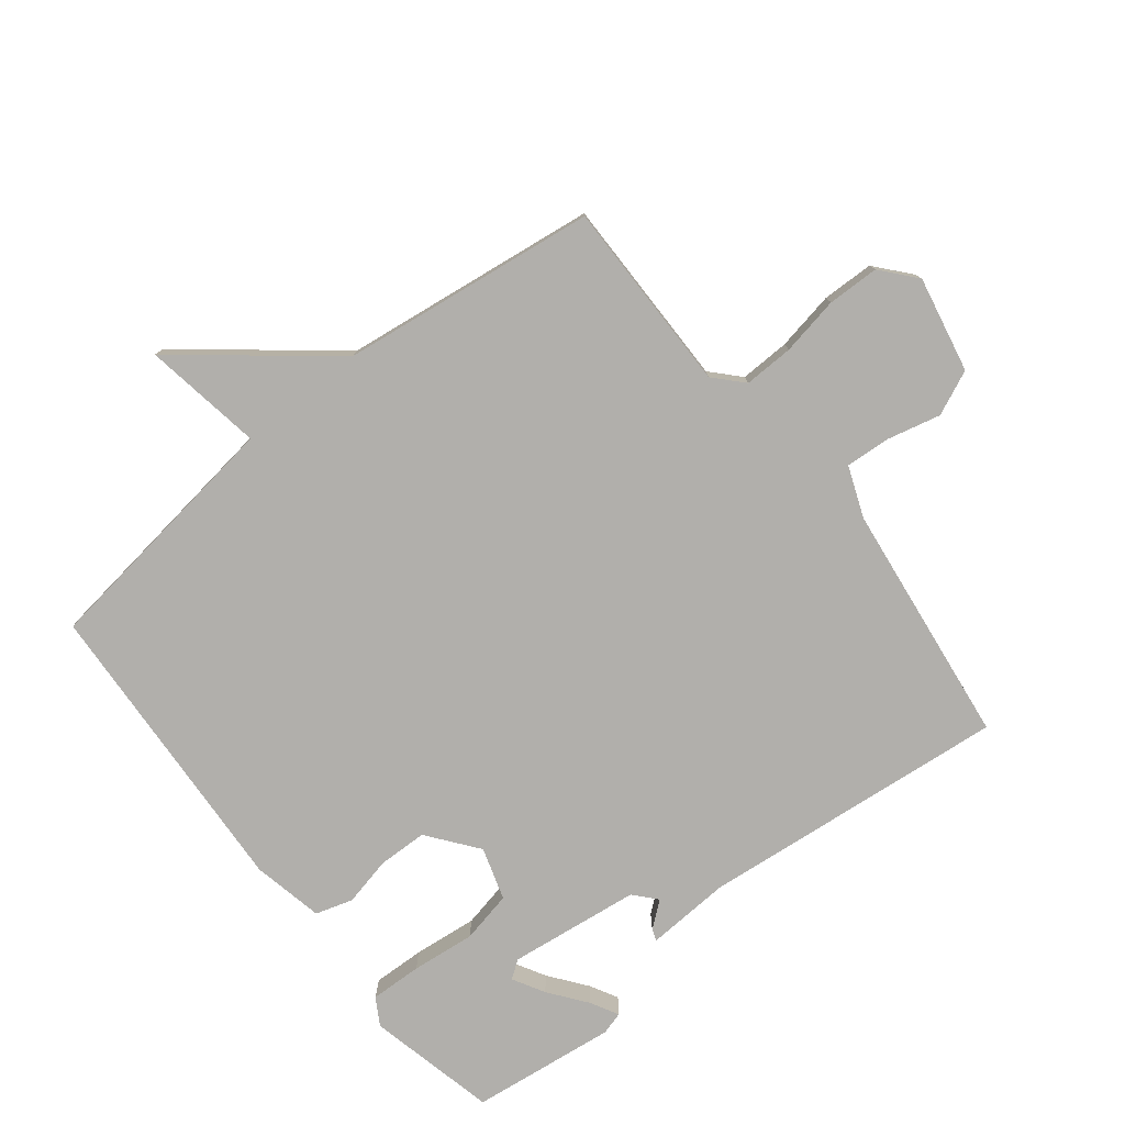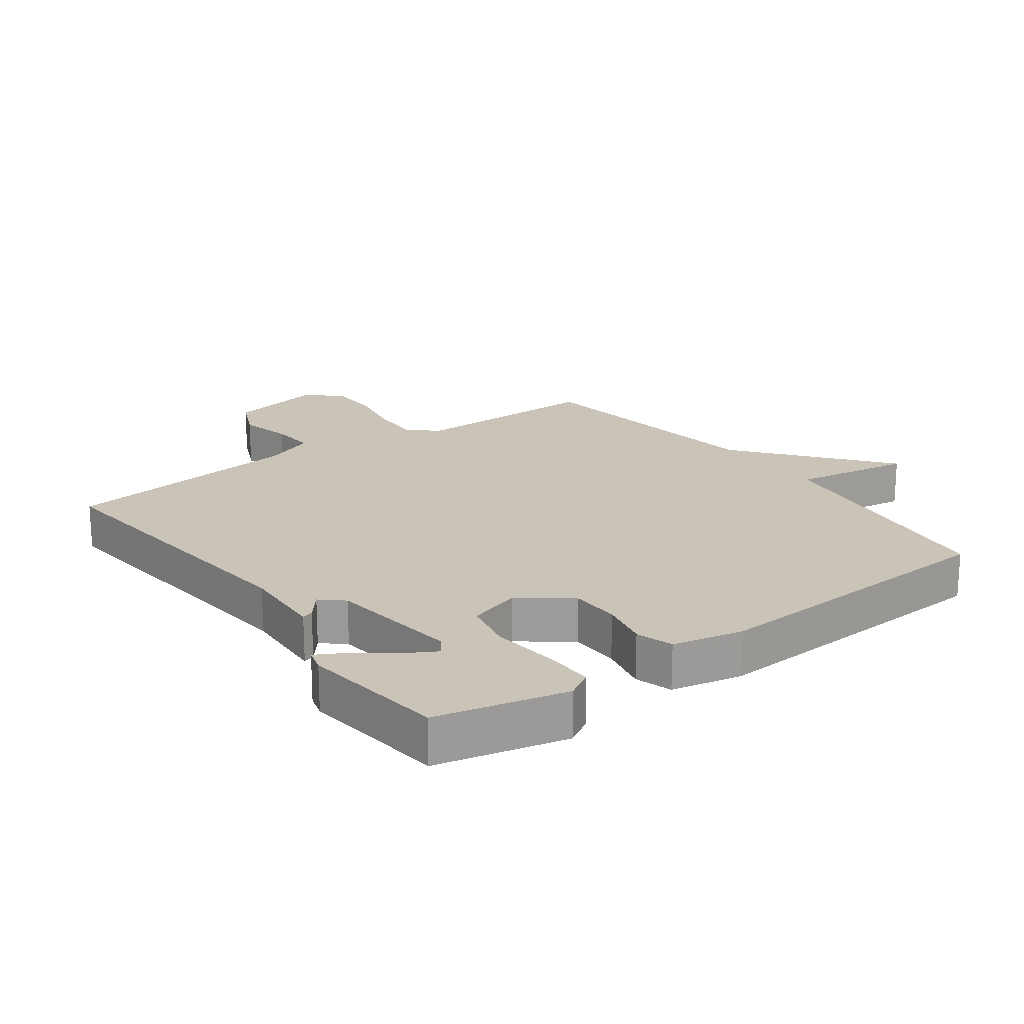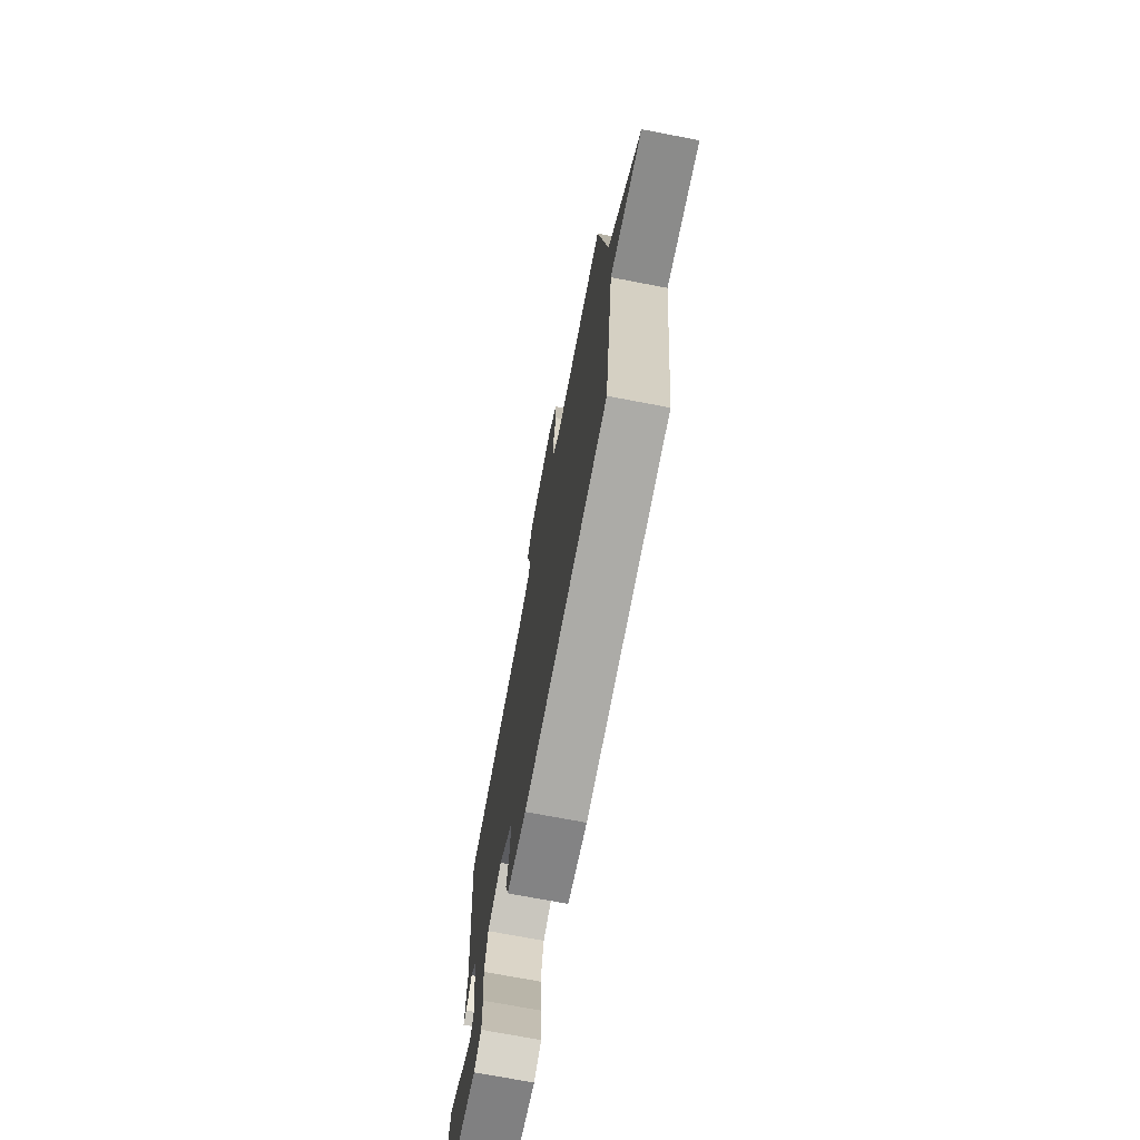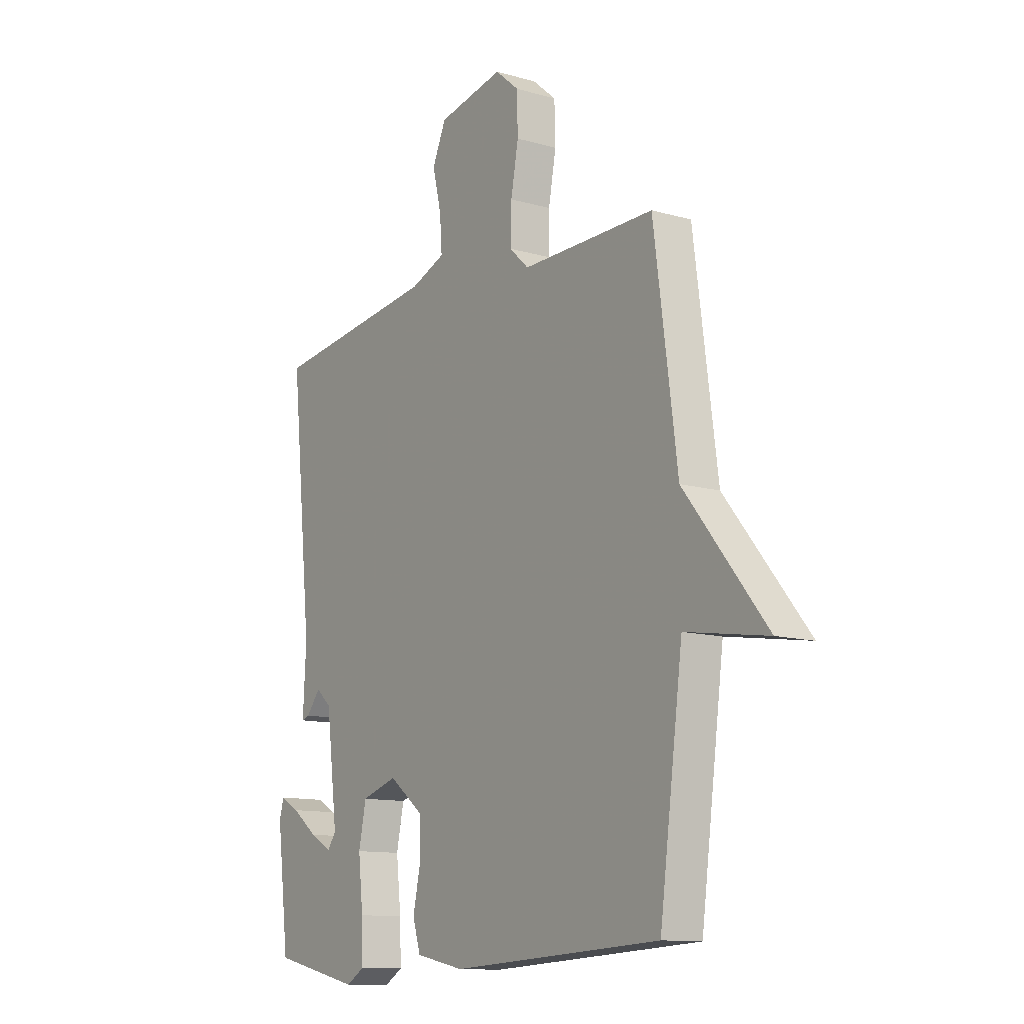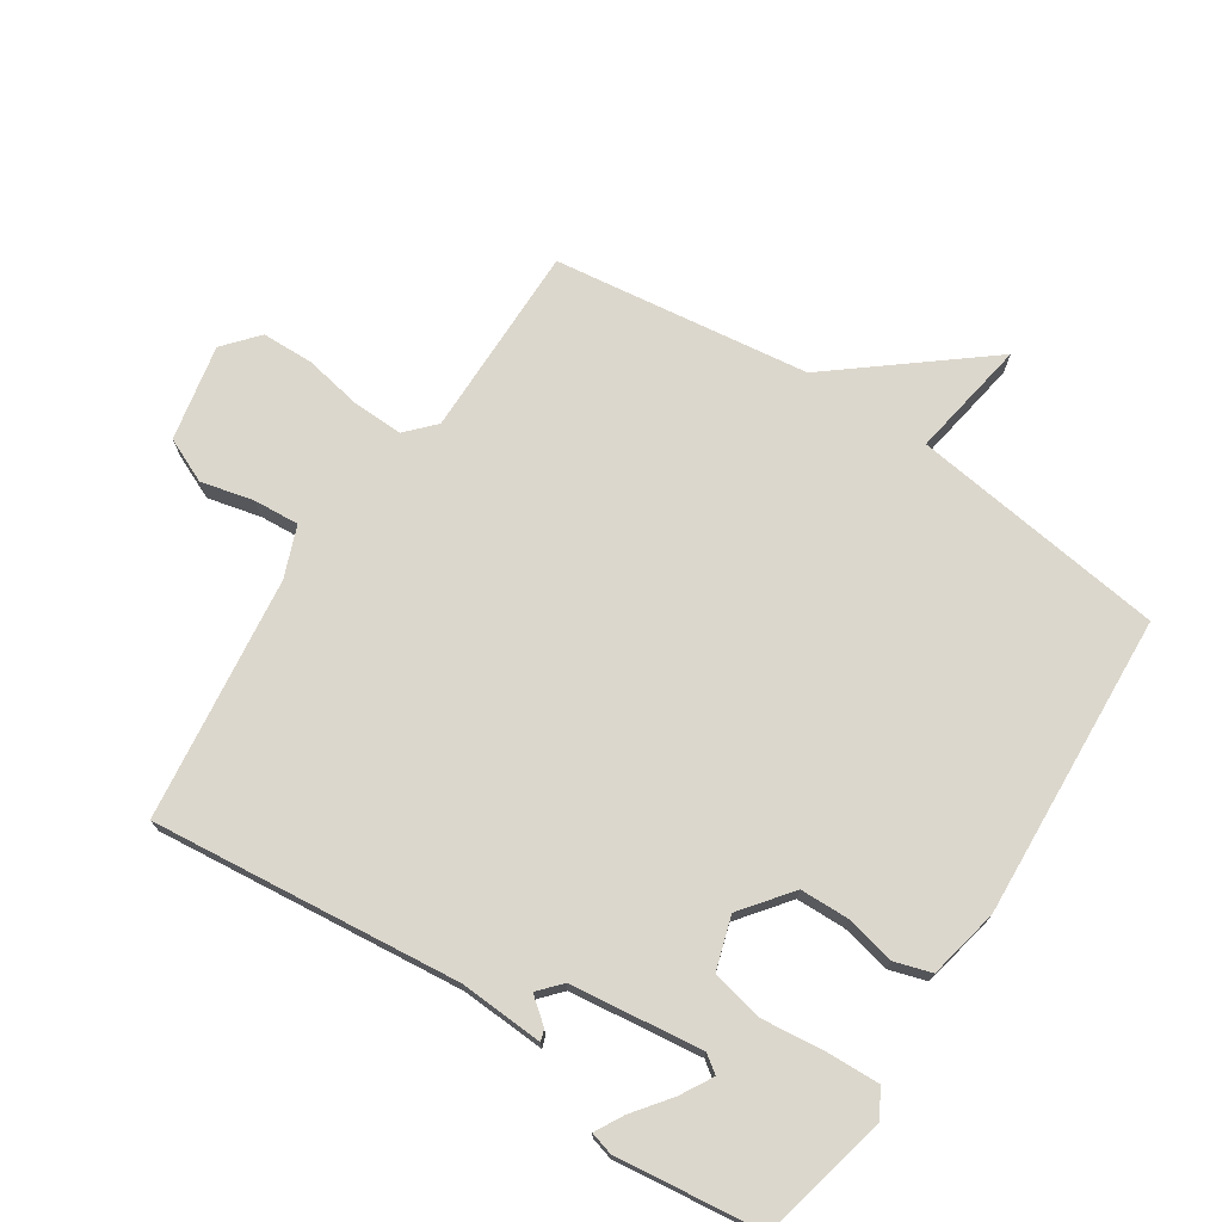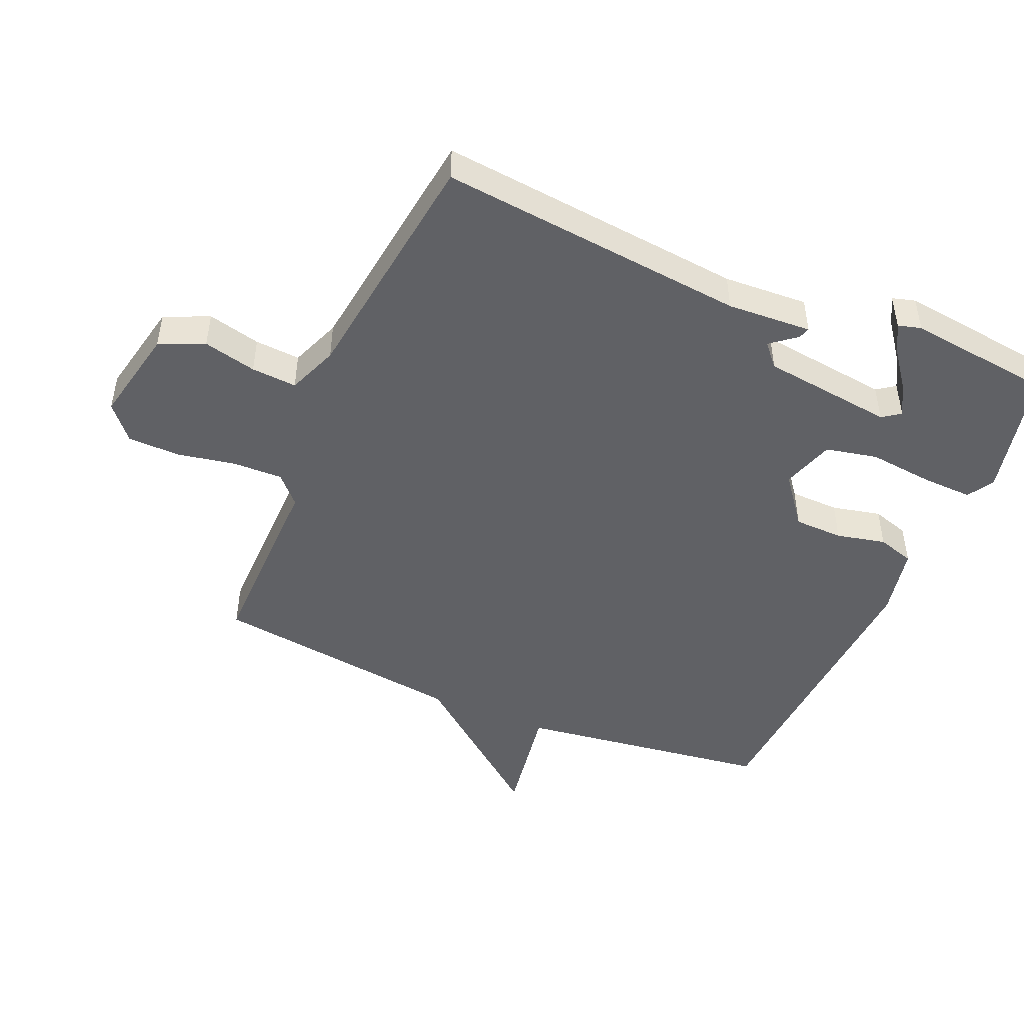
<metadata>
{"format":"obj","ext":"obj","renderer":"f3d","projection":"perspective","resolution":1024,"background":"white","views":[{"elev":-78.1,"azim":-51.5,"up":"+Y"},{"elev":20.0,"azim":143.9,"up":"+Y"},{"elev":-72.9,"azim":-100.8,"up":"+Z"},{"elev":-12.0,"azim":-124.4,"up":"+Z"},{"elev":72.9,"azim":123.4,"up":"+Y"},{"elev":-47.3,"azim":66.9,"up":"+Y"}]}
</metadata>
<code>
v -0.5 0.07 0.5
v -0.197 0.07 0.497
v -0.153 0.07 0.538
v -0.155 0.07 0.616
v -0.172 0.07 0.708
v -0.17 0.07 0.789
v -0.116 0.07 0.835
v 0.034 0.07 0.804
v 0.065 0.07 0.734
v 0.045 0.07 0.651
v 0.04 0.07 0.58
v 0.119 0.07 0.549
v 0.5 0.07 0.5
v 0.45 0.07 0.018
v 0.457 0.07 -0.114
v 0.439 0.07 -0.108
v 0.407 0.07 -0.068
v 0.372 0.07 -0.099
v 0.346 0.07 -0.305
v 0.366 0.07 -0.333
v 0.416 0.07 -0.305
v 0.474 0.07 -0.261
v 0.518 0.07 -0.237
v 0.528 0.07 -0.273
v 0.5 0.07 -0.5
v 0.297 0.07 -0.546
v 0.255 0.07 -0.521
v 0.258 0.07 -0.44
v 0.269 0.07 -0.34
v 0.252 0.07 -0.259
v 0.17 0.07 -0.233
v 0.092 0.07 -0.293
v 0.09 0.07 -0.37
v 0.107 0.07 -0.447
v 0.089 0.07 -0.505
v -0.022 0.07 -0.528
v -0.5 0.07 -0.5
v -0.553 0.07 -0.1
v -0.739 0.07 -0.13
v -0.553 0.07 0.1
v -0.5 0 0.5
v -0.197 0 0.497
v -0.153 0 0.538
v -0.155 0 0.616
v -0.172 0 0.708
v -0.17 0 0.789
v -0.116 0 0.835
v 0.034 0 0.804
v 0.065 0 0.734
v 0.045 0 0.651
v 0.04 0 0.58
v 0.119 0 0.549
v 0.5 0 0.5
v 0.45 0 0.018
v 0.457 0 -0.114
v 0.439 0 -0.108
v 0.407 0 -0.068
v 0.372 0 -0.099
v 0.346 0 -0.305
v 0.366 0 -0.333
v 0.416 0 -0.305
v 0.474 0 -0.261
v 0.518 0 -0.237
v 0.528 0 -0.273
v 0.5 0 -0.5
v 0.297 0 -0.546
v 0.255 0 -0.521
v 0.258 0 -0.44
v 0.269 0 -0.34
v 0.252 0 -0.259
v 0.17 0 -0.233
v 0.092 0 -0.293
v 0.09 0 -0.37
v 0.107 0 -0.447
v 0.089 0 -0.505
v -0.022 0 -0.528
v -0.5 0 -0.5
v -0.553 0 -0.1
v -0.739 0 -0.13
v -0.553 0 0.1
f 38 39 40
f 40 1 2
f 38 40 2
f 37 38 2
f 36 37 2
f 35 36 2
f 34 35 2
f 33 34 2
f 32 33 2 3
f 31 32 3 4
f 5 6 7
f 4 5 7
f 31 4 7
f 30 31 7
f 27 28 29
f 26 27 29
f 25 26 29
f 25 29 30
f 23 24 25
f 22 23 25
f 21 22 25
f 20 21 25
f 20 25 30
f 19 20 30
f 18 19 30 7
f 14 15 16 17
f 14 17 18
f 13 14 18
f 12 13 18
f 11 12 18
f 7 8 9 10
f 7 10 11
f 7 11 18
f 80 79 78
f 42 41 80
f 42 80 78
f 42 78 77
f 42 77 76
f 42 76 75
f 42 75 74
f 42 74 73
f 43 42 73 72
f 44 43 72 71
f 47 46 45
f 47 45 44
f 47 44 71
f 47 71 70
f 69 68 67
f 69 67 66
f 69 66 65
f 70 69 65
f 65 64 63
f 65 63 62
f 65 62 61
f 65 61 60
f 70 65 60
f 70 60 59
f 47 70 59 58
f 57 56 55 54
f 58 57 54
f 58 54 53
f 58 53 52
f 58 52 51
f 50 49 48 47
f 51 50 47
f 58 51 47
f 1 41 42 2
f 2 42 43 3
f 3 43 44 4
f 4 44 45 5
f 5 45 46 6
f 6 46 47 7
f 7 47 48 8
f 8 48 49 9
f 9 49 50 10
f 10 50 51 11
f 11 51 52 12
f 12 52 53 13
f 13 53 54 14
f 14 54 55 15
f 15 55 56 16
f 16 56 57 17
f 17 57 58 18
f 18 58 59 19
f 19 59 60 20
f 20 60 61 21
f 21 61 62 22
f 22 62 63 23
f 23 63 64 24
f 24 64 65 25
f 25 65 66 26
f 26 66 67 27
f 27 67 68 28
f 28 68 69 29
f 29 69 70 30
f 30 70 71 31
f 31 71 72 32
f 32 72 73 33
f 33 73 74 34
f 34 74 75 35
f 35 75 76 36
f 36 76 77 37
f 37 77 78 38
f 38 78 79 39
f 39 79 80 40
f 40 80 41 1

</code>
